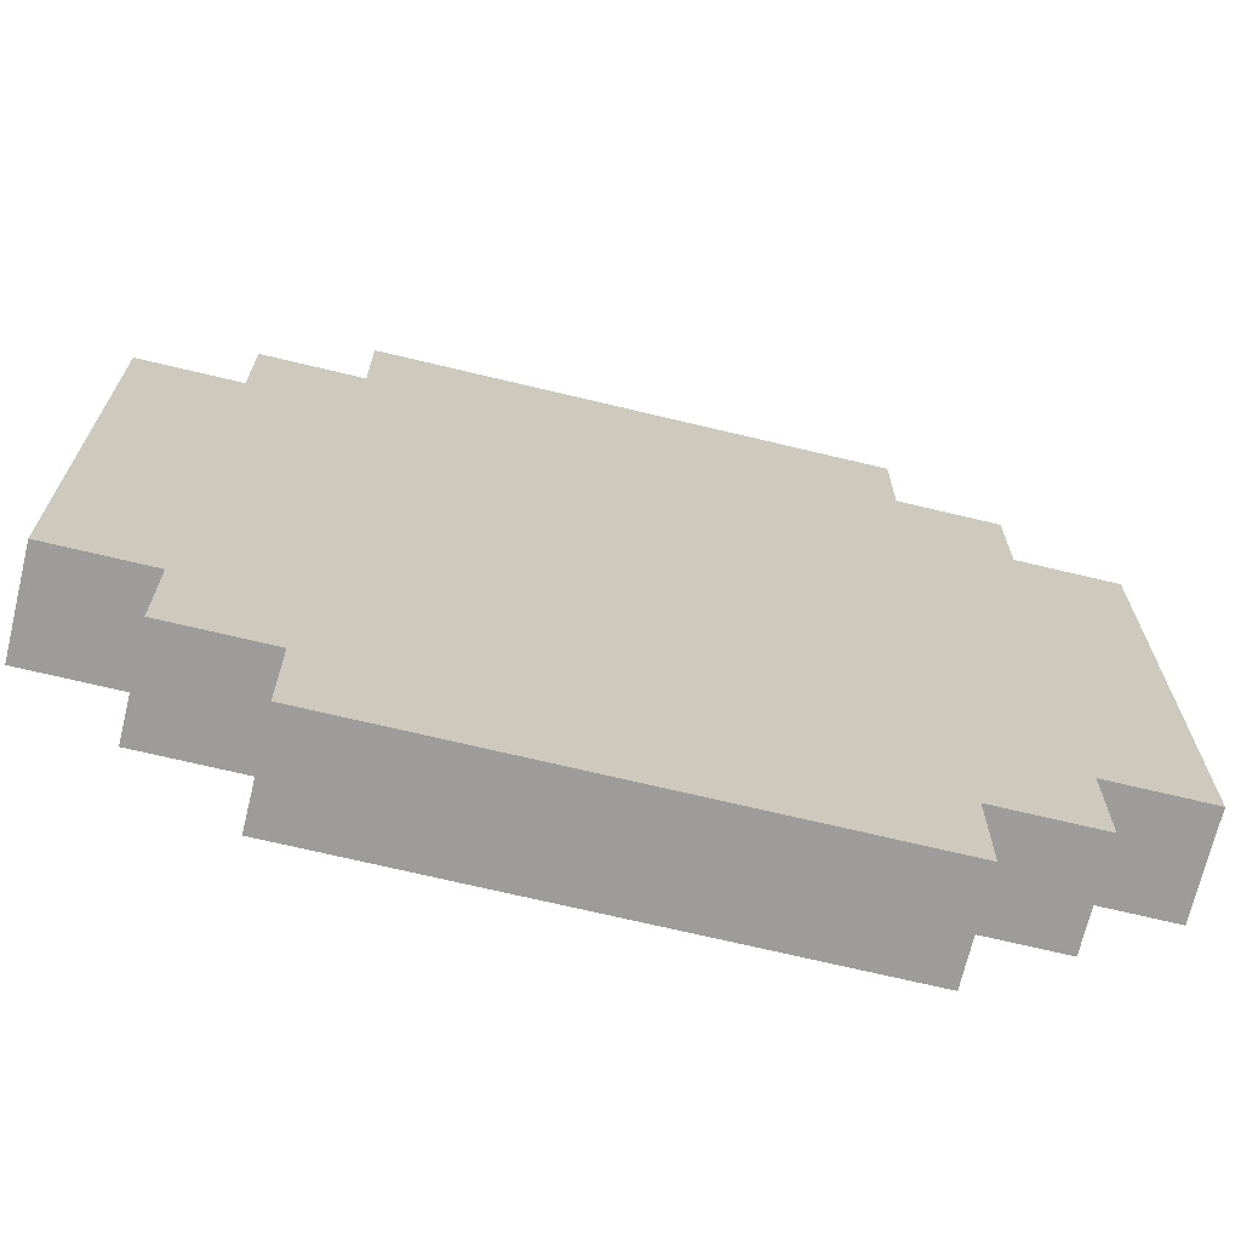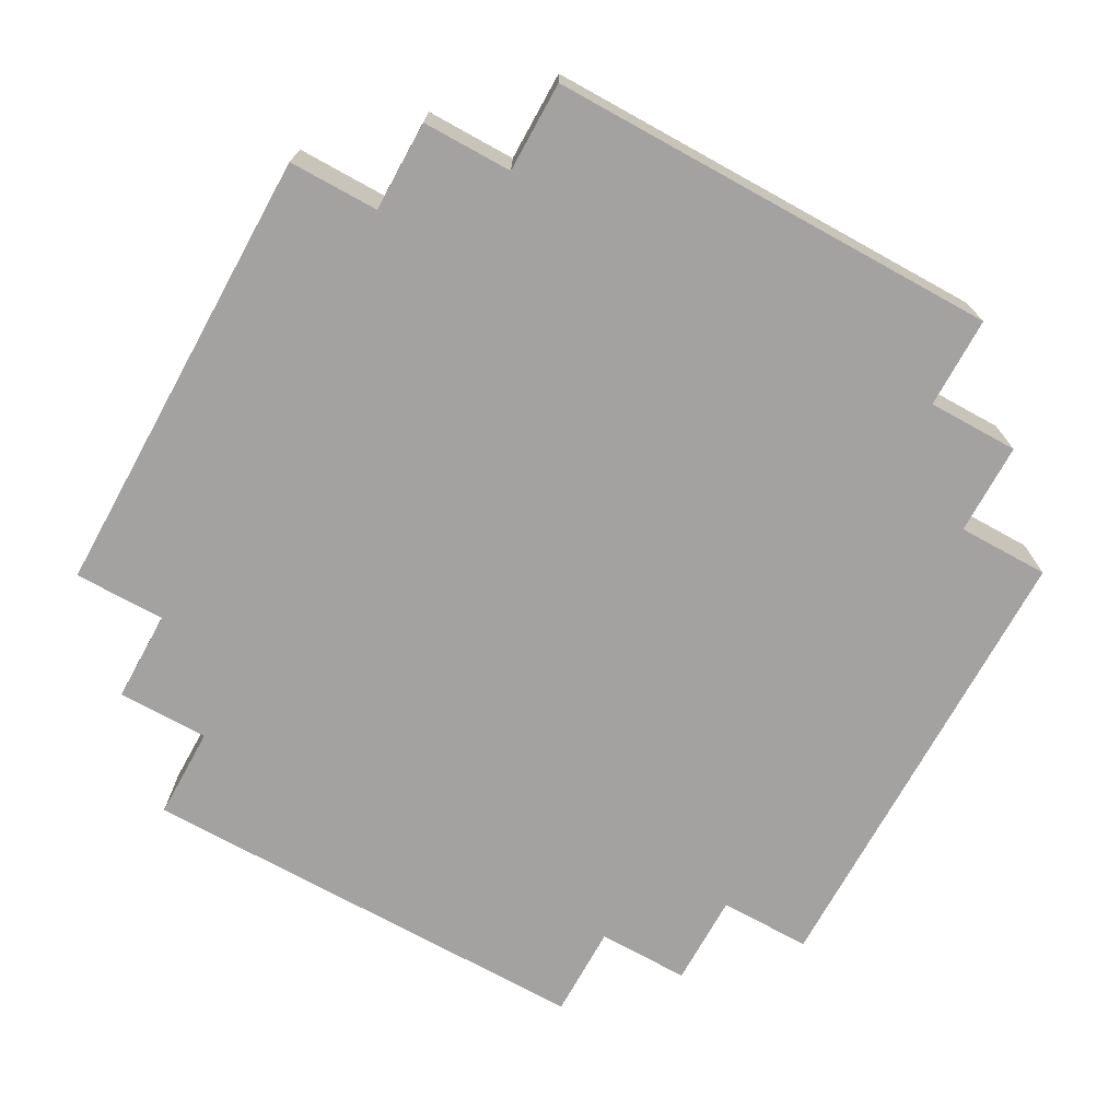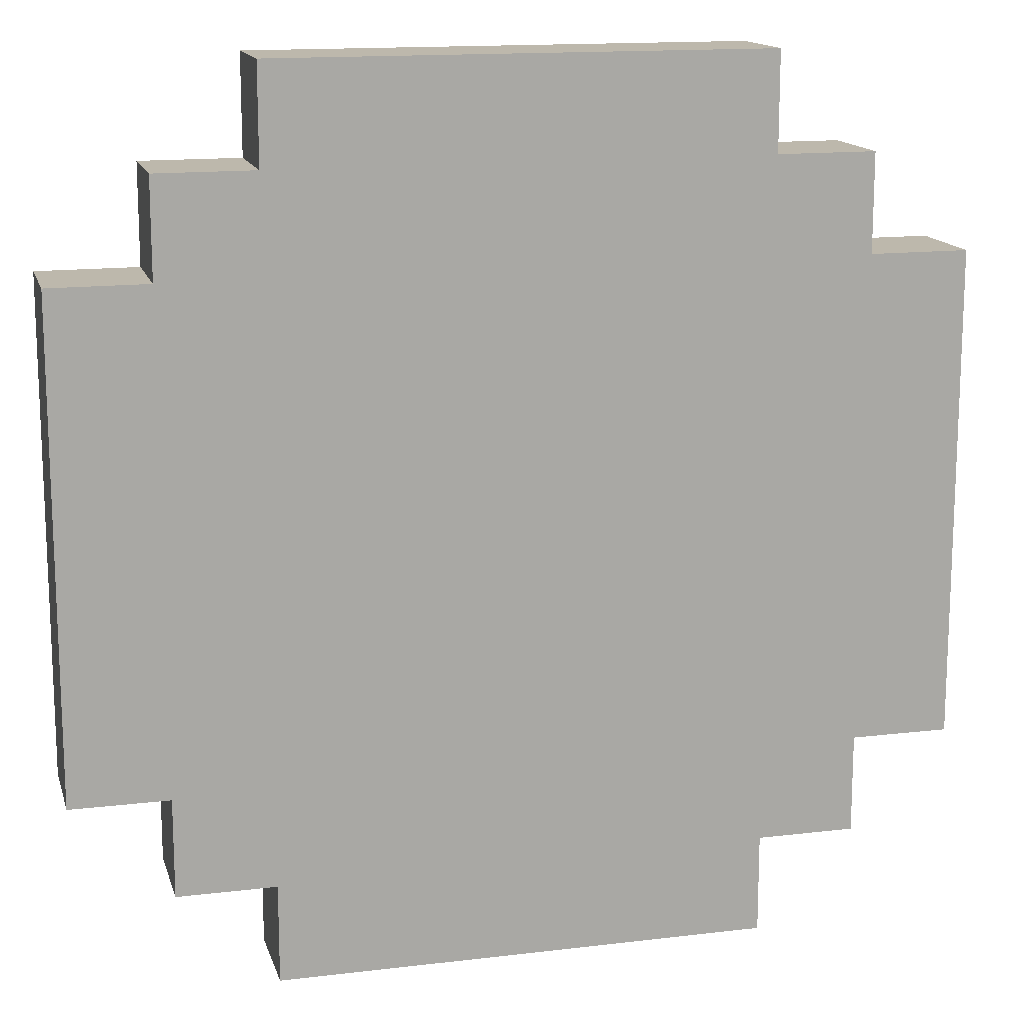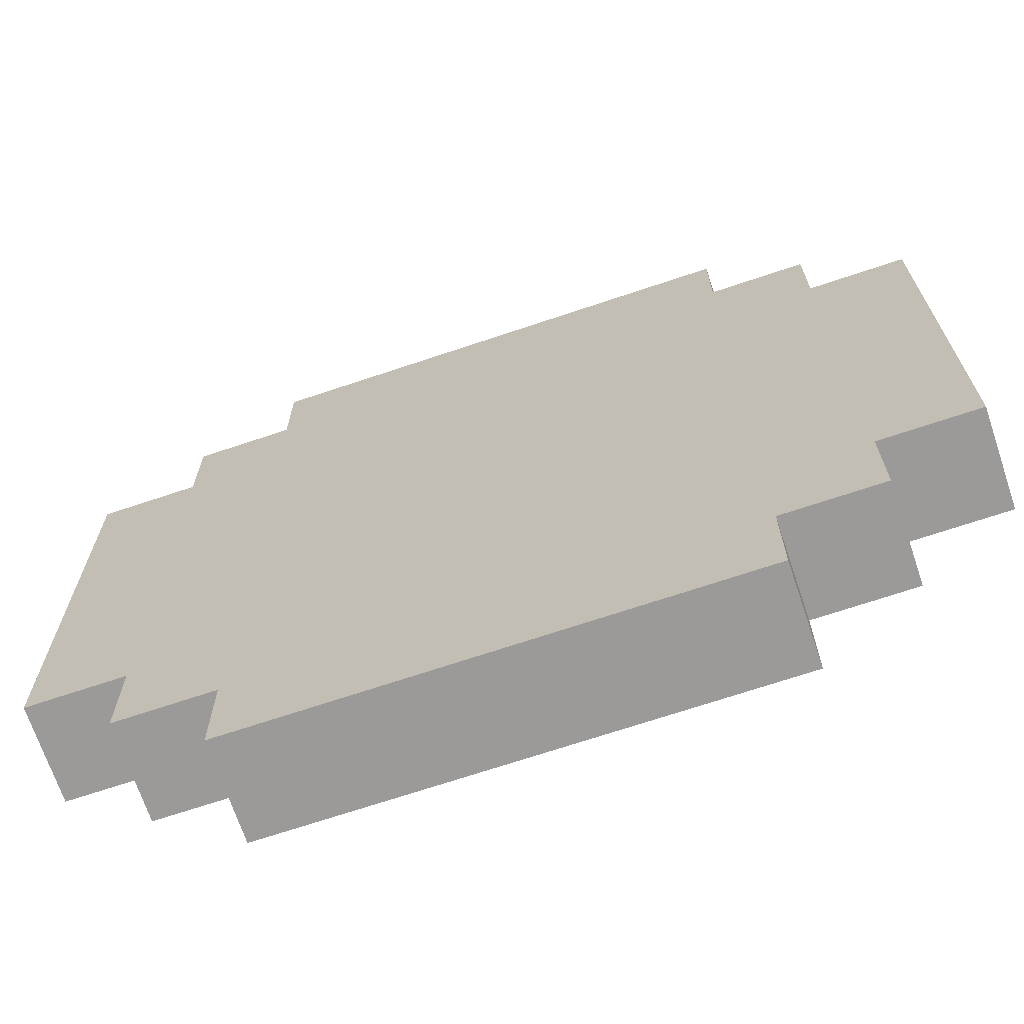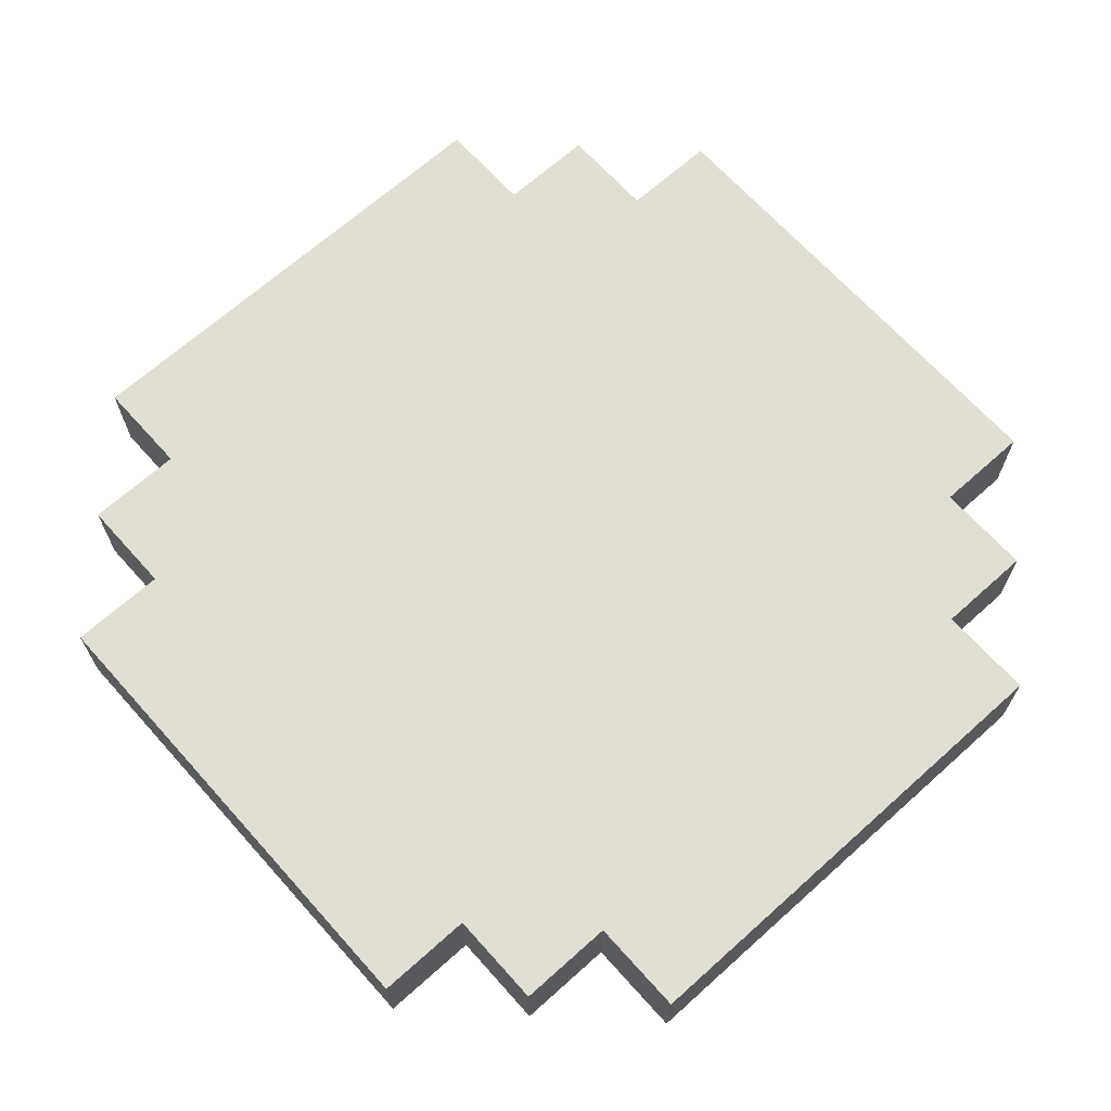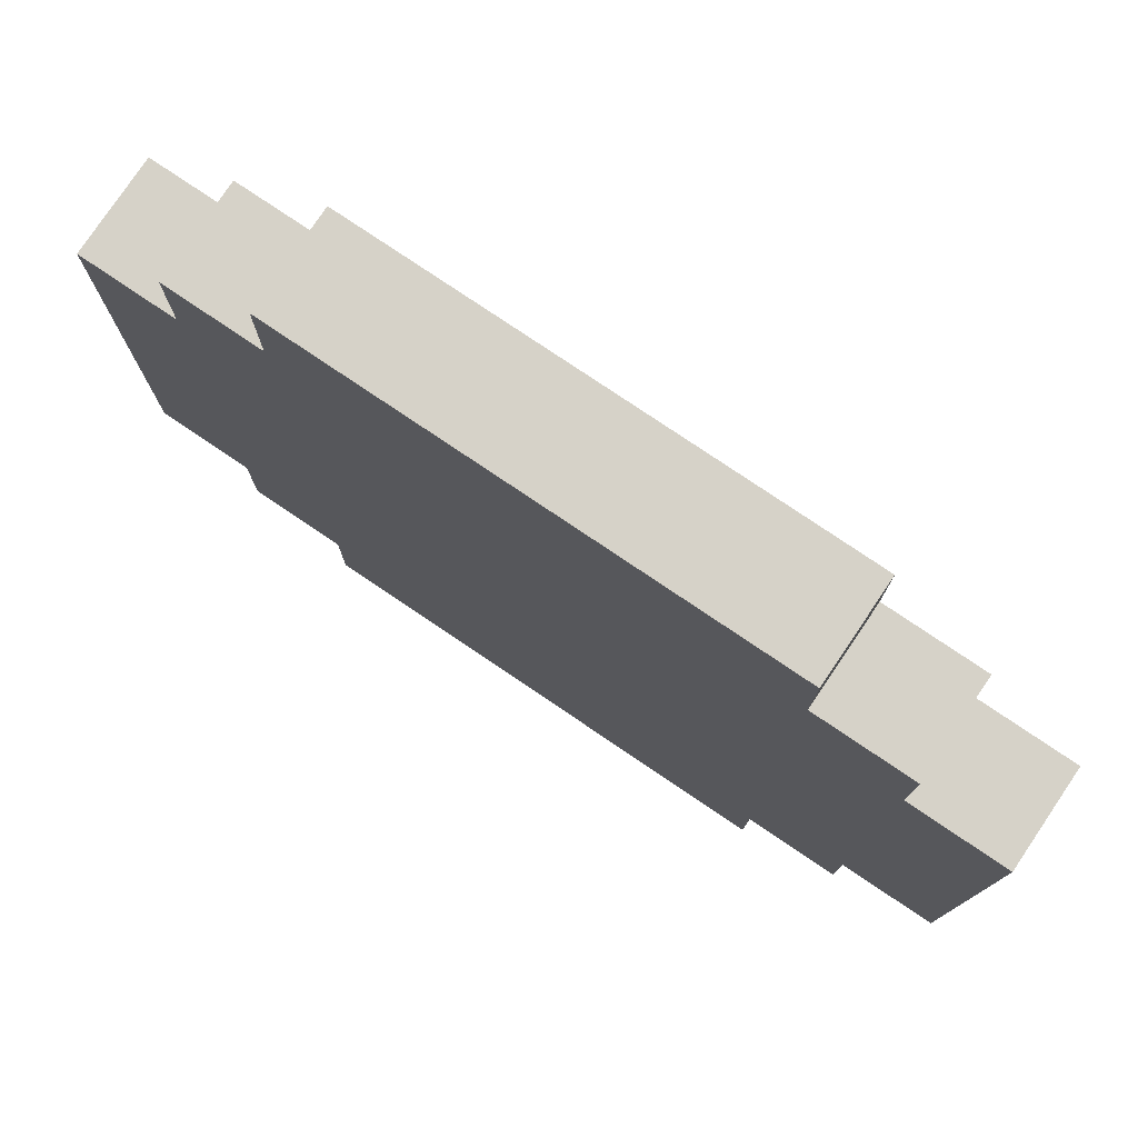
<metadata>
{"format":"obj","ext":"obj","renderer":"f3d","projection":"perspective","resolution":1024,"background":"white","views":[{"elev":-70.0,"azim":166.5,"up":"+Y"},{"elev":-72.7,"azim":-118.9,"up":"+Z"},{"elev":14.7,"azim":165.4,"up":"+Y"},{"elev":-69.5,"azim":-161.4,"up":"+Y"},{"elev":67.5,"azim":138.1,"up":"+Z"},{"elev":78.2,"azim":-146.0,"up":"+Y"}]}
</metadata>
<code>
o
v -0.5 0.2 0.1
v -0.5 0.2 0
v -0.5 0.7 0.1
v -0.5 0.7 0
v -0.4 0.1 0.1
v -0.4 0.1 0
v -0.4 0.2 0.1
v -0.4 0.2 0
v -0.4 0.7 0.1
v -0.4 0.7 0
v -0.4 0.8 0.1
v -0.4 0.8 0
v -0.3 0 0.1
v -0.3 0 0
v -0.3 0.1 0.1
v -0.3 0.1 0
v -0.3 0.8 0.1
v -0.3 0.8 0
v -0.3 0.9 0.1
v -0.3 0.9 0
v 0.2 0 0.1
v 0.2 0 0
v 0.2 0.1 0.1
v 0.2 0.1 0
v 0.2 0.8 0.1
v 0.2 0.8 0
v 0.2 0.9 0.1
v 0.2 0.9 0
v 0.3 0.1 0.1
v 0.3 0.1 0
v 0.3 0.2 0.1
v 0.3 0.2 0
v 0.3 0.7 0.1
v 0.3 0.7 0
v 0.3 0.8 0.1
v 0.3 0.8 0
v 0.4 0.2 0.1
v 0.4 0.2 0
v 0.4 0.7 0.1
v 0.4 0.7 0
v -0.5 0.2 0.1
v -0.5 0.7 0.1
v -0.4 0.1 0.1
v -0.4 0.2 0.1
v -0.4 0.7 0.1
v -0.4 0.8 0.1
v -0.3 0 0.1
v -0.3 0.1 0.1
v -0.3 0.8 0.1
v -0.3 0.9 0.1
v 0.2 0 0.1
v 0.2 0.1 0.1
v 0.2 0.8 0.1
v 0.2 0.9 0.1
v 0.3 0.1 0.1
v 0.3 0.2 0.1
v 0.3 0.7 0.1
v 0.3 0.8 0.1
v 0.4 0.2 0.1
v 0.4 0.7 0.1
v -0.5 0.2 0
v -0.5 0.7 0
v -0.4 0.1 0
v -0.4 0.2 0
v -0.4 0.7 0
v -0.4 0.8 0
v -0.3 0 0
v -0.3 0.1 0
v -0.3 0.8 0
v -0.3 0.9 0
v 0.2 0 0
v 0.2 0.1 0
v 0.2 0.8 0
v 0.2 0.9 0
v 0.3 0.1 0
v 0.3 0.2 0
v 0.3 0.7 0
v 0.3 0.8 0
v 0.4 0.2 0
v 0.4 0.7 0
v -0.3 0 0.1
v 0.2 0 0.1
v -0.3 0 0
v 0.2 0 0
v -0.4 0.1 0.1
v -0.3 0.1 0.1
v 0.2 0.1 0.1
v 0.3 0.1 0.1
v -0.4 0.1 0
v -0.3 0.1 0
v 0.2 0.1 0
v 0.3 0.1 0
v -0.5 0.2 0.1
v -0.4 0.2 0.1
v 0.3 0.2 0.1
v 0.4 0.2 0.1
v -0.5 0.2 0
v -0.4 0.2 0
v 0.3 0.2 0
v 0.4 0.2 0
v -0.5 0.7 0.1
v -0.4 0.7 0.1
v 0.3 0.7 0.1
v 0.4 0.7 0.1
v -0.5 0.7 0
v -0.4 0.7 0
v 0.3 0.7 0
v 0.4 0.7 0
v -0.4 0.8 0.1
v -0.3 0.8 0.1
v 0.2 0.8 0.1
v 0.3 0.8 0.1
v -0.4 0.8 0
v -0.3 0.8 0
v 0.2 0.8 0
v 0.3 0.8 0
v -0.3 0.9 0.1
v 0.2 0.9 0.1
v -0.3 0.9 0
v 0.2 0.9 0
f 3 2 1
f 4 2 3
f 7 6 5
f 8 6 7
f 11 10 9
f 12 10 11
f 15 14 13
f 16 14 15
f 19 18 17
f 20 18 19
f 21 22 23
f 23 22 24
f 25 26 27
f 27 26 28
f 29 30 31
f 31 30 32
f 33 34 35
f 35 34 36
f 37 38 39
f 39 38 40
f 44 42 41
f 45 42 44
f 48 44 43
f 48 46 45
f 48 45 44
f 49 46 48
f 51 48 47
f 51 50 49
f 51 49 48
f 52 50 51
f 53 50 52
f 54 50 53
f 55 53 52
f 56 53 55
f 57 53 56
f 58 53 57
f 59 57 56
f 60 57 59
f 61 62 64
f 64 62 65
f 63 64 68
f 65 66 68
f 64 65 68
f 68 66 69
f 67 68 71
f 69 70 71
f 68 69 71
f 71 70 72
f 72 70 73
f 73 70 74
f 72 73 75
f 75 73 76
f 76 73 77
f 77 73 78
f 76 77 79
f 79 77 80
f 83 82 81
f 84 82 83
f 89 86 85
f 90 86 89
f 91 88 87
f 92 88 91
f 97 94 93
f 98 94 97
f 99 96 95
f 100 96 99
f 101 102 105
f 105 102 106
f 103 104 107
f 107 104 108
f 109 110 113
f 113 110 114
f 111 112 115
f 115 112 116
f 117 118 119
f 119 118 120

</code>
